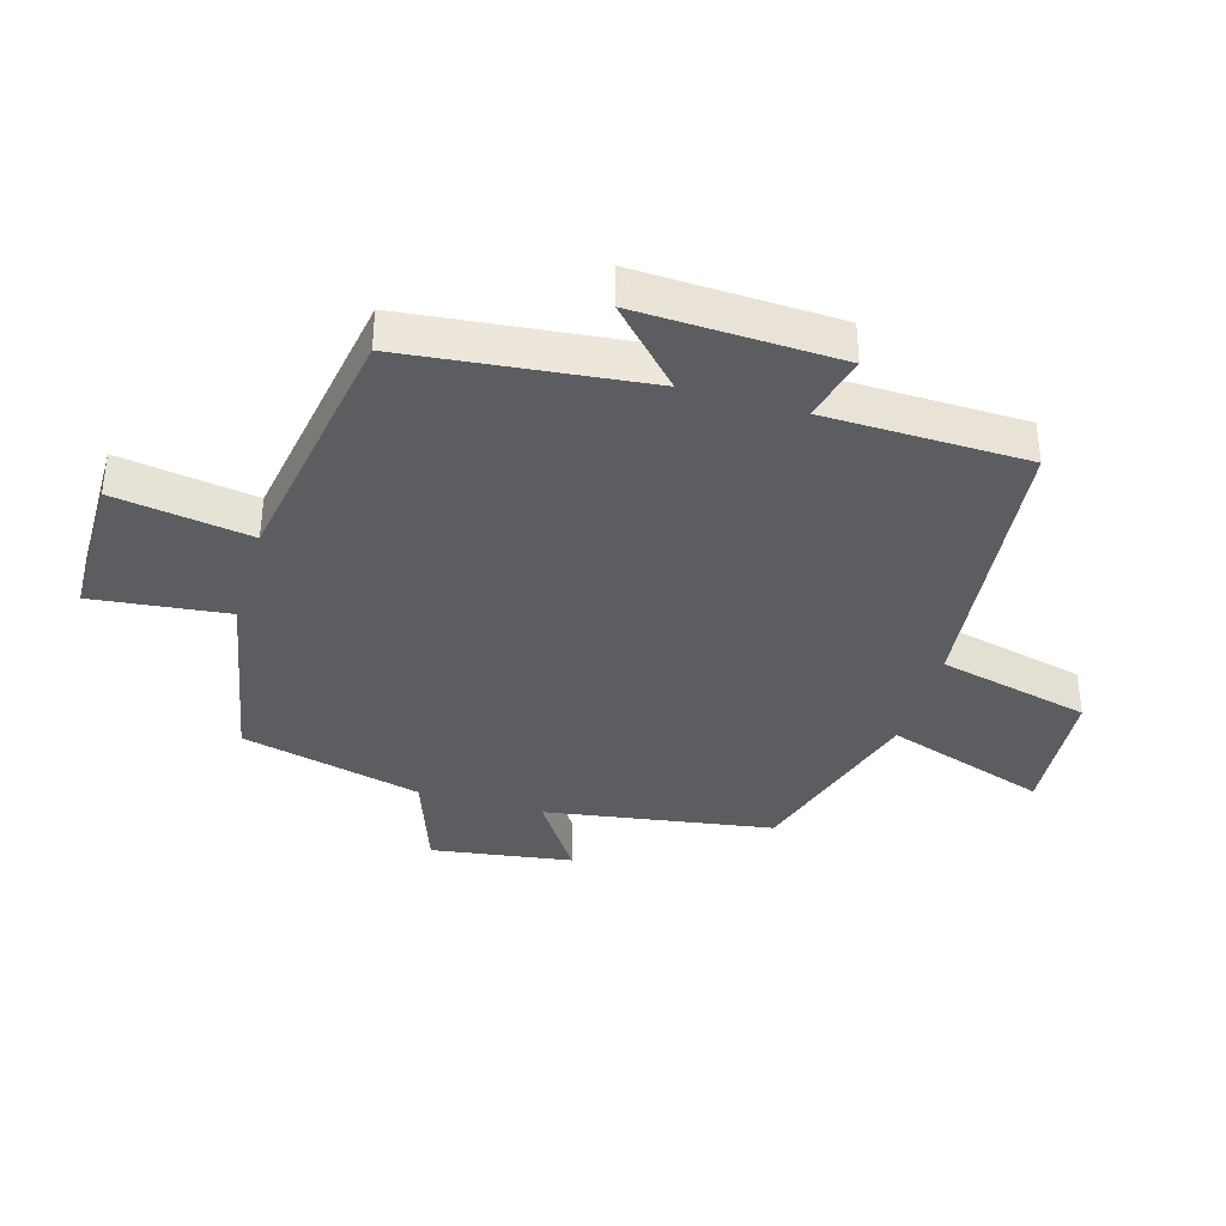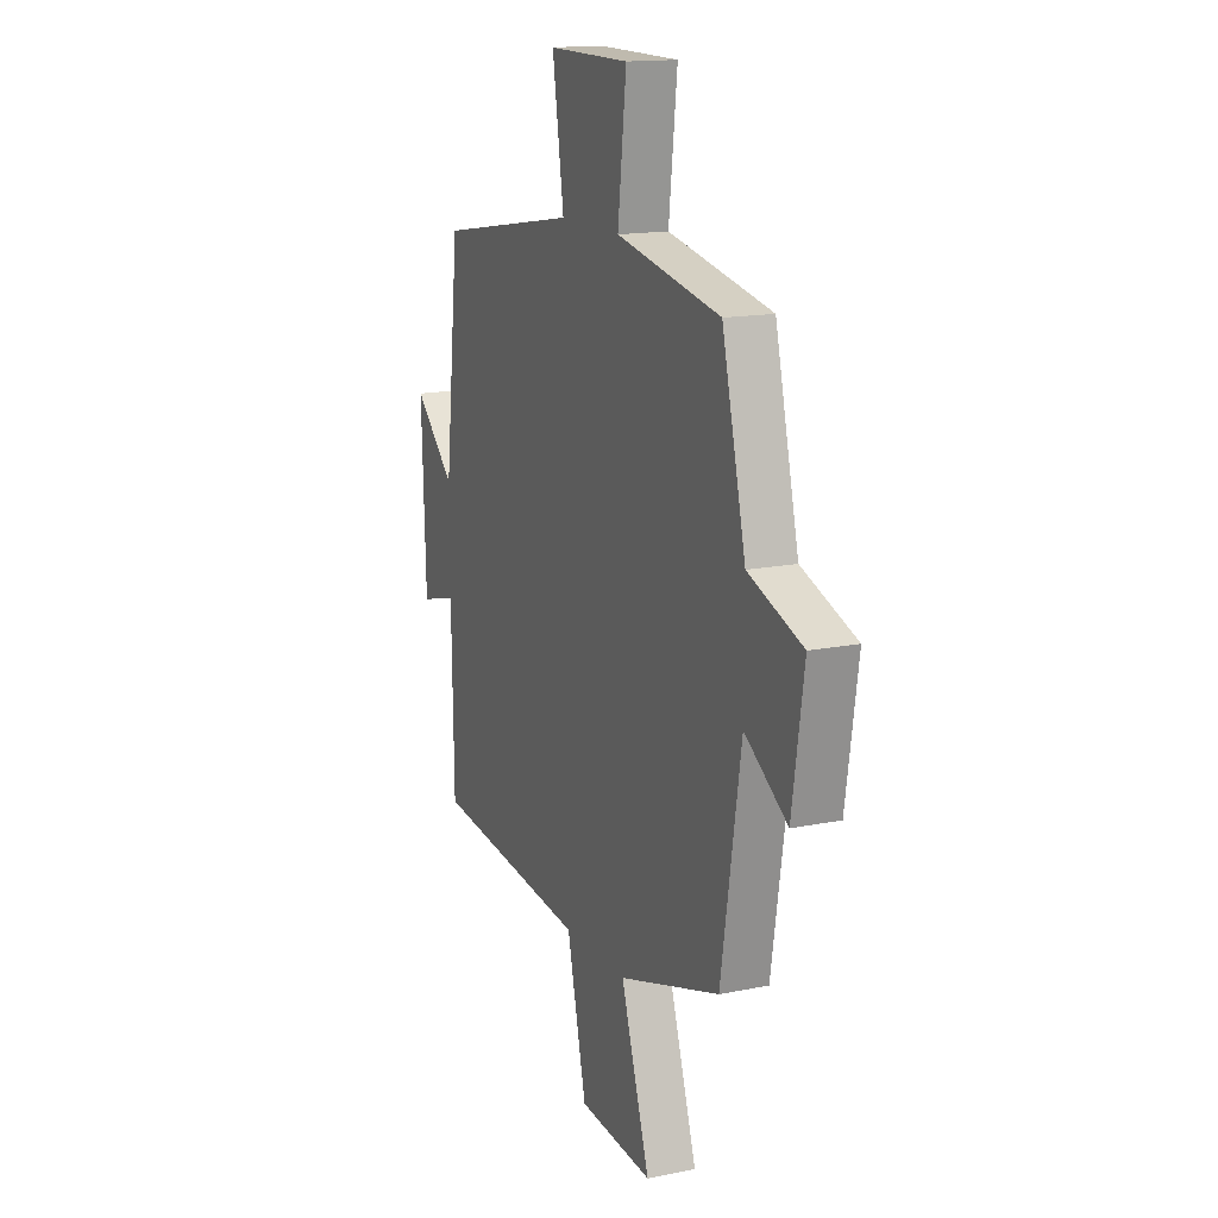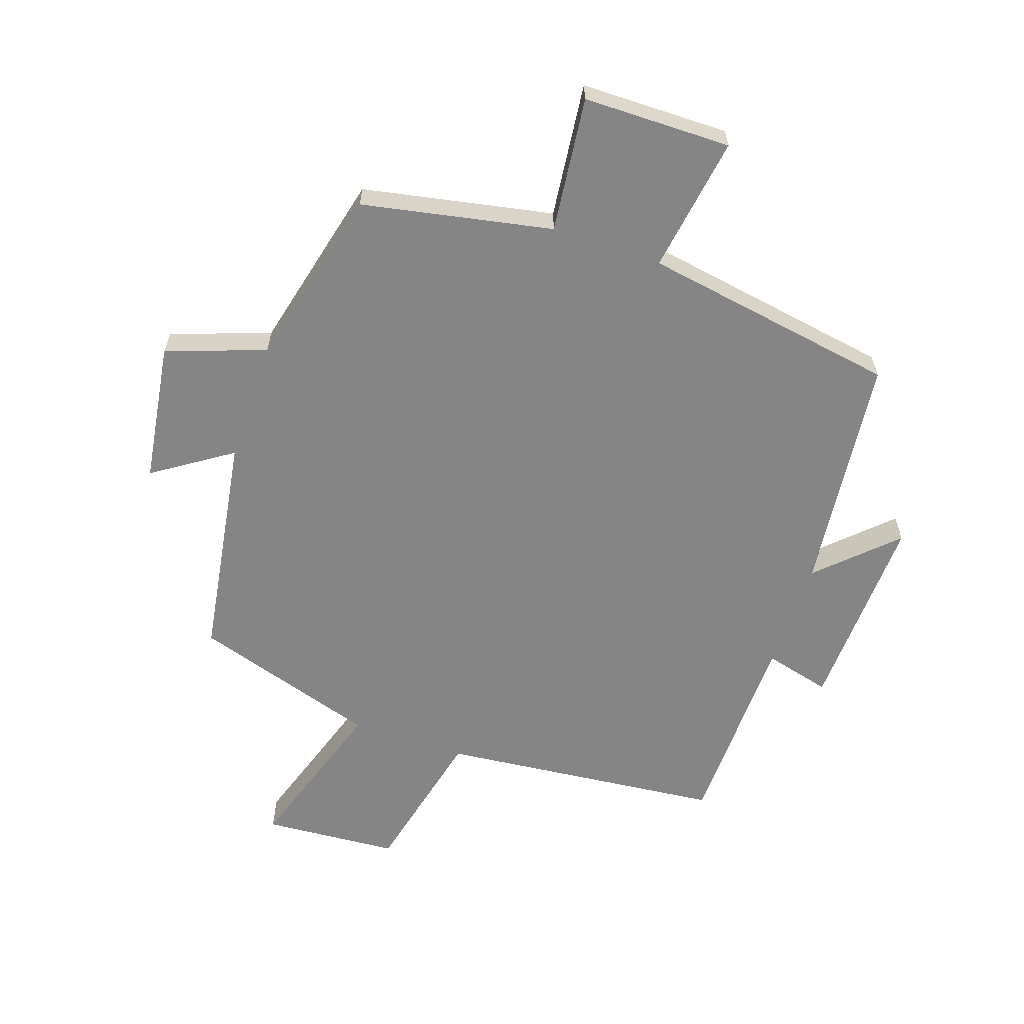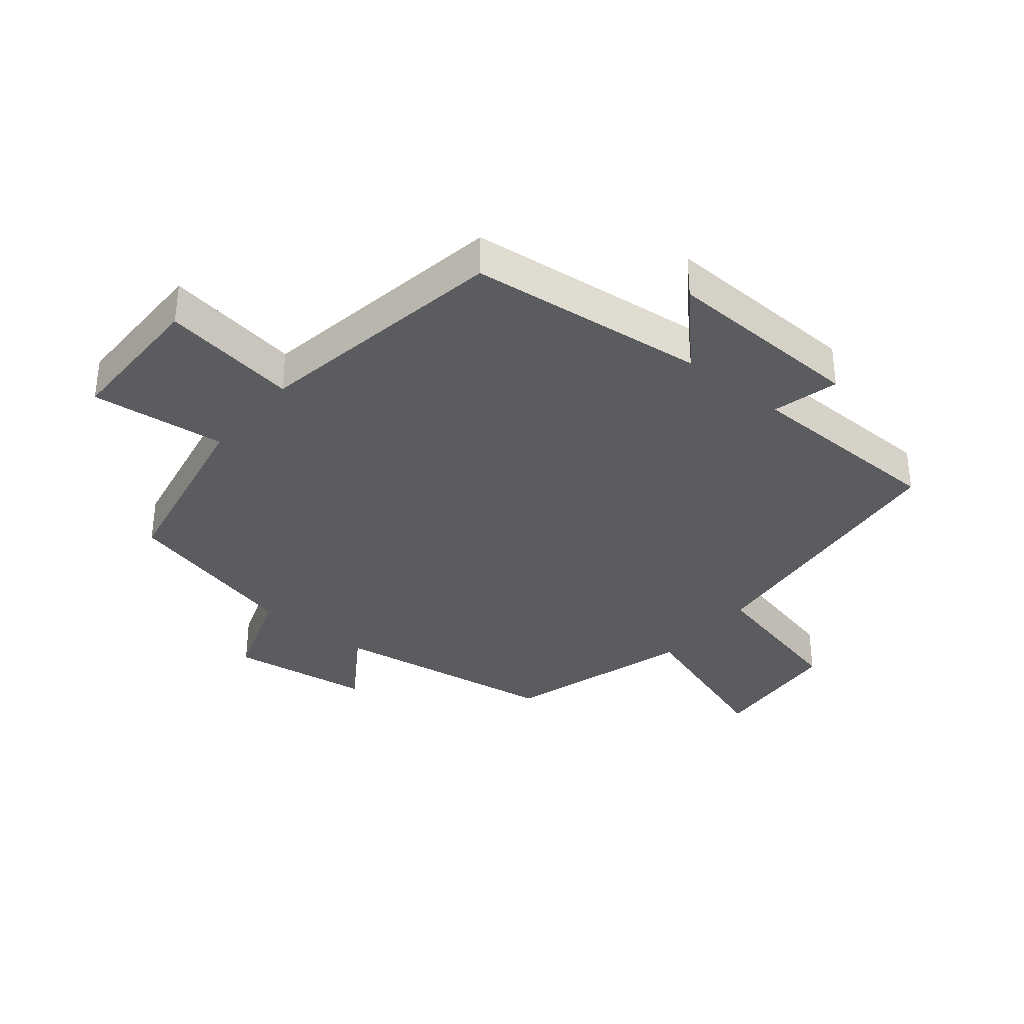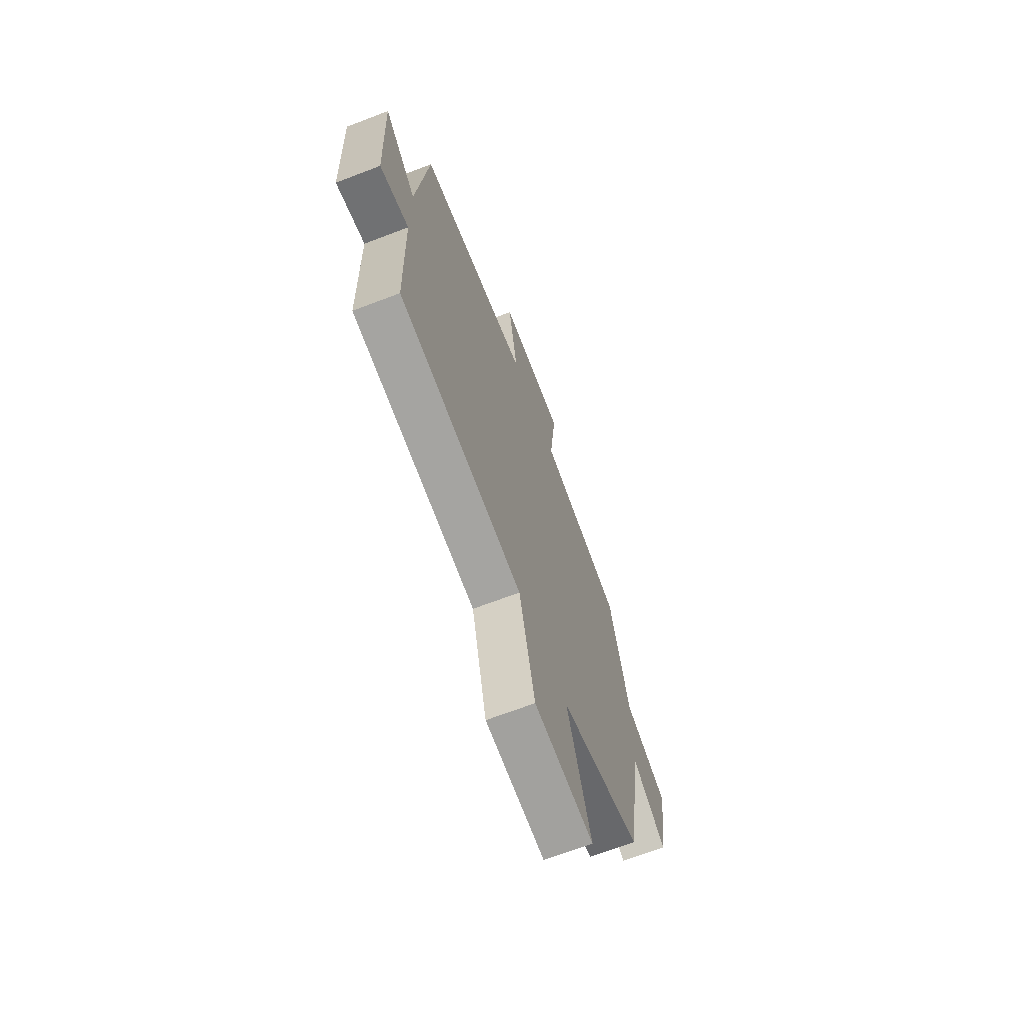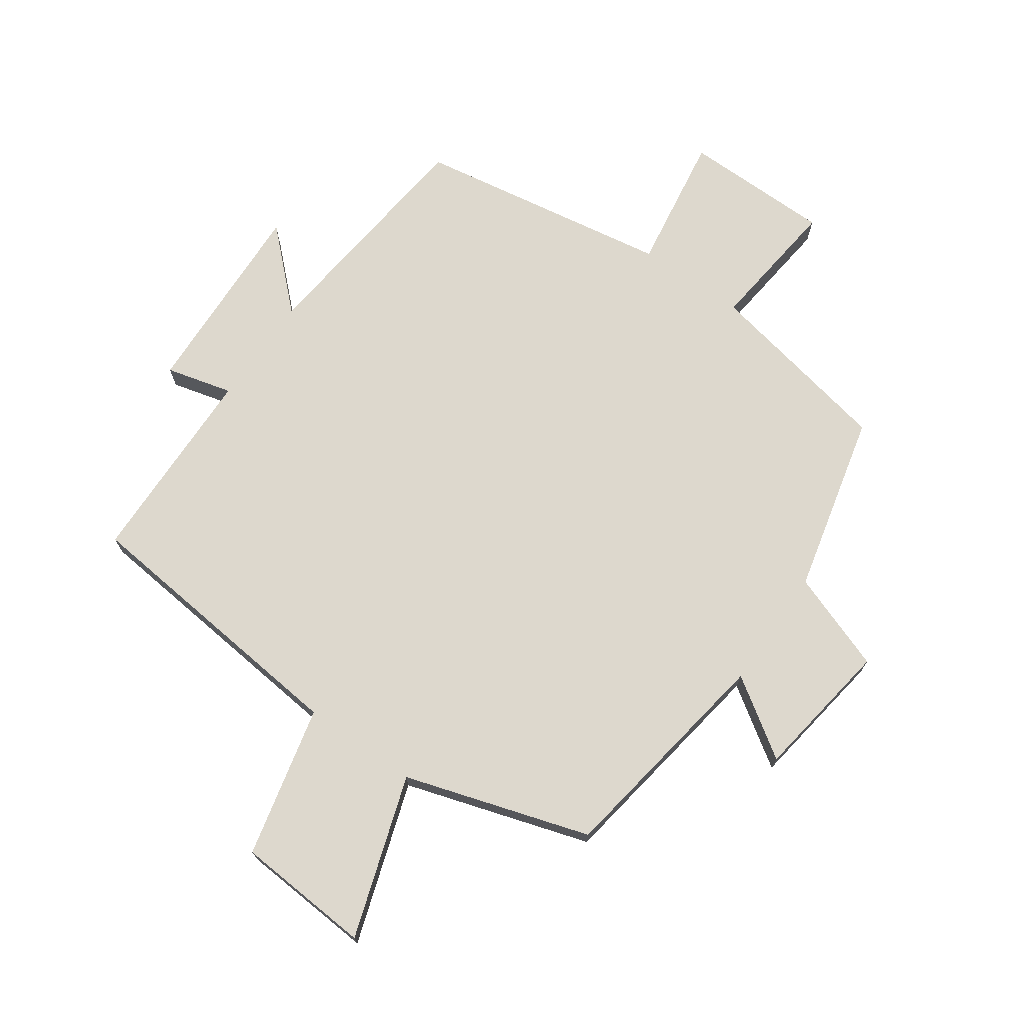
<metadata>
{"format":"obj","ext":"obj","renderer":"f3d","projection":"perspective","resolution":1024,"background":"white","views":[{"elev":-37.2,"azim":73.6,"up":"+Y"},{"elev":15.3,"azim":-113.6,"up":"+Z"},{"elev":-61.8,"azim":-18.9,"up":"+Y"},{"elev":-35.0,"azim":50.6,"up":"+Y"},{"elev":-68.2,"azim":111.0,"up":"+Z"},{"elev":72.1,"azim":-145.0,"up":"+Y"}]}
</metadata>
<code>
v -0.431 0.07 0.44
v -0.128 0.07 0.5
v -0.153 0.07 0.716
v 0.083 0.07 0.718
v 0.05 0.07 0.5
v 0.458 0.07 0.433
v 0.5 0.07 0.052
v 0.618 0.07 0.165
v 0.606 0.07 -0.157
v 0.5 0.07 -0.13
v 0.494 0.07 -0.453
v 0.042 0.07 -0.5
v -0.014 0.07 -0.742
v -0.23 0.07 -0.758
v -0.146 0.07 -0.5
v -0.442 0.07 -0.408
v -0.5 0.07 -0.046
v -0.624 0.07 -0.129
v -0.658 0.07 0.095
v -0.5 0.07 0.152
v -0.431 0 0.44
v -0.128 0 0.5
v -0.153 0 0.716
v 0.083 0 0.718
v 0.05 0 0.5
v 0.458 0 0.433
v 0.5 0 0.052
v 0.618 0 0.165
v 0.606 0 -0.157
v 0.5 0 -0.13
v 0.494 0 -0.453
v 0.042 0 -0.5
v -0.014 0 -0.742
v -0.23 0 -0.758
v -0.146 0 -0.5
v -0.442 0 -0.408
v -0.5 0 -0.046
v -0.624 0 -0.129
v -0.658 0 0.095
v -0.5 0 0.152
f 17 18 19 20
f 15 16 17 20
f 15 20 1 2
f 12 13 14 15
f 10 11 12 15
f 10 15 2
f 7 8 9 10
f 5 6 7 10
f 5 10 2 3
f 3 4 5
f 40 39 38 37
f 40 37 36 35
f 22 21 40 35
f 35 34 33 32
f 35 32 31 30
f 22 35 30
f 30 29 28 27
f 30 27 26 25
f 23 22 30 25
f 25 24 23
f 1 21 22 2
f 2 22 23 3
f 3 23 24 4
f 4 24 25 5
f 5 25 26 6
f 6 26 27 7
f 7 27 28 8
f 8 28 29 9
f 9 29 30 10
f 10 30 31 11
f 11 31 32 12
f 12 32 33 13
f 13 33 34 14
f 14 34 35 15
f 15 35 36 16
f 16 36 37 17
f 17 37 38 18
f 18 38 39 19
f 19 39 40 20
f 20 40 21 1

</code>
